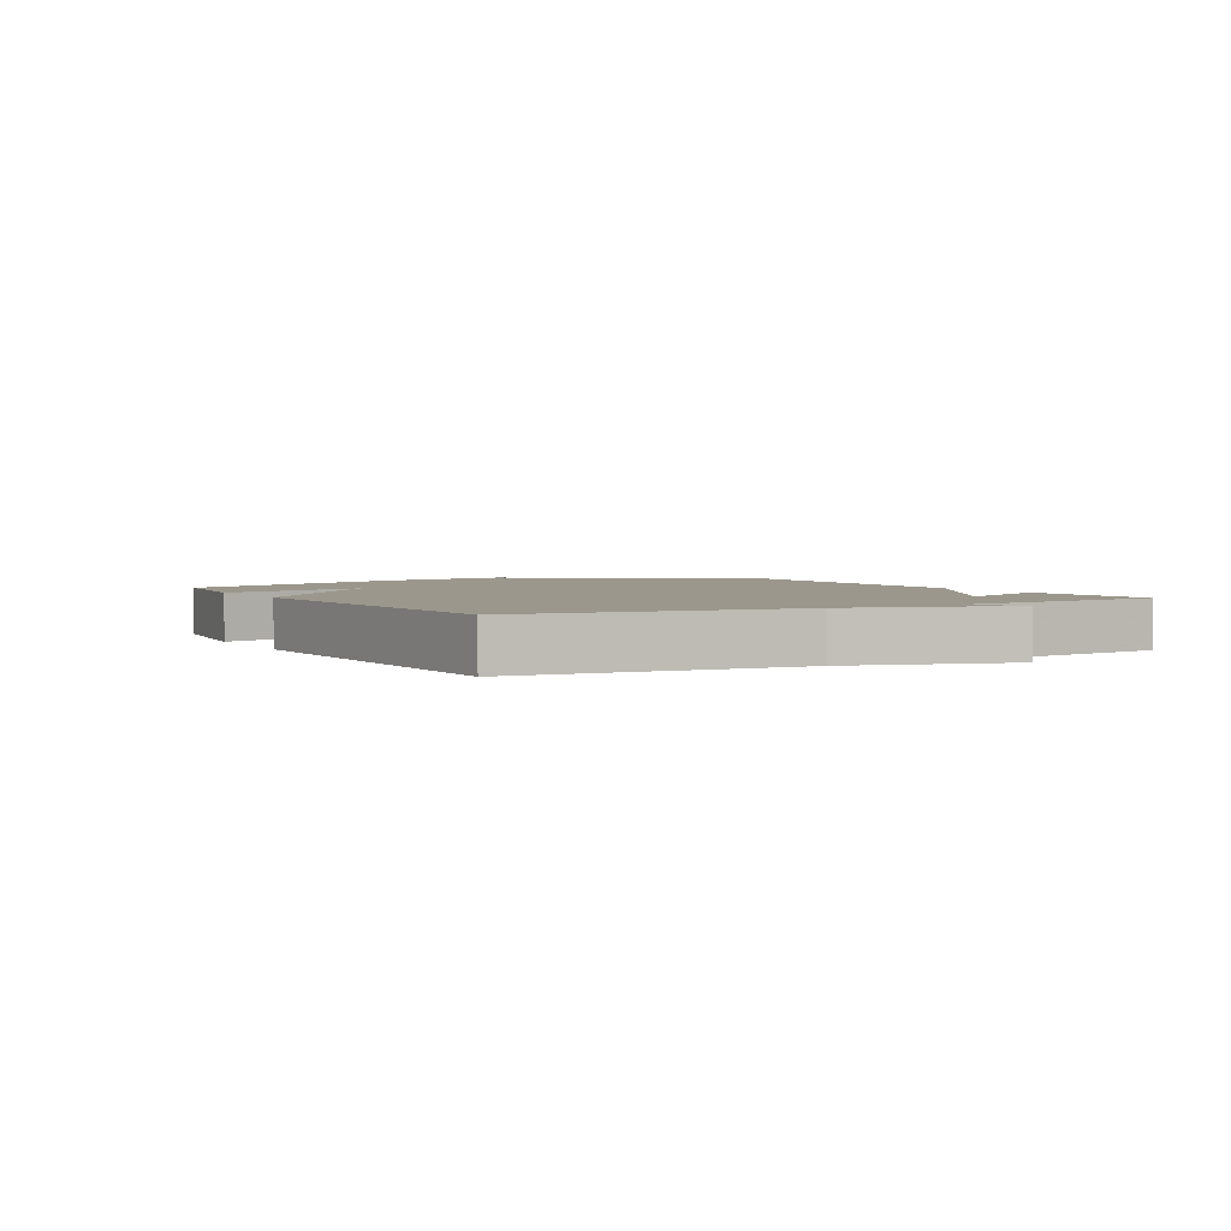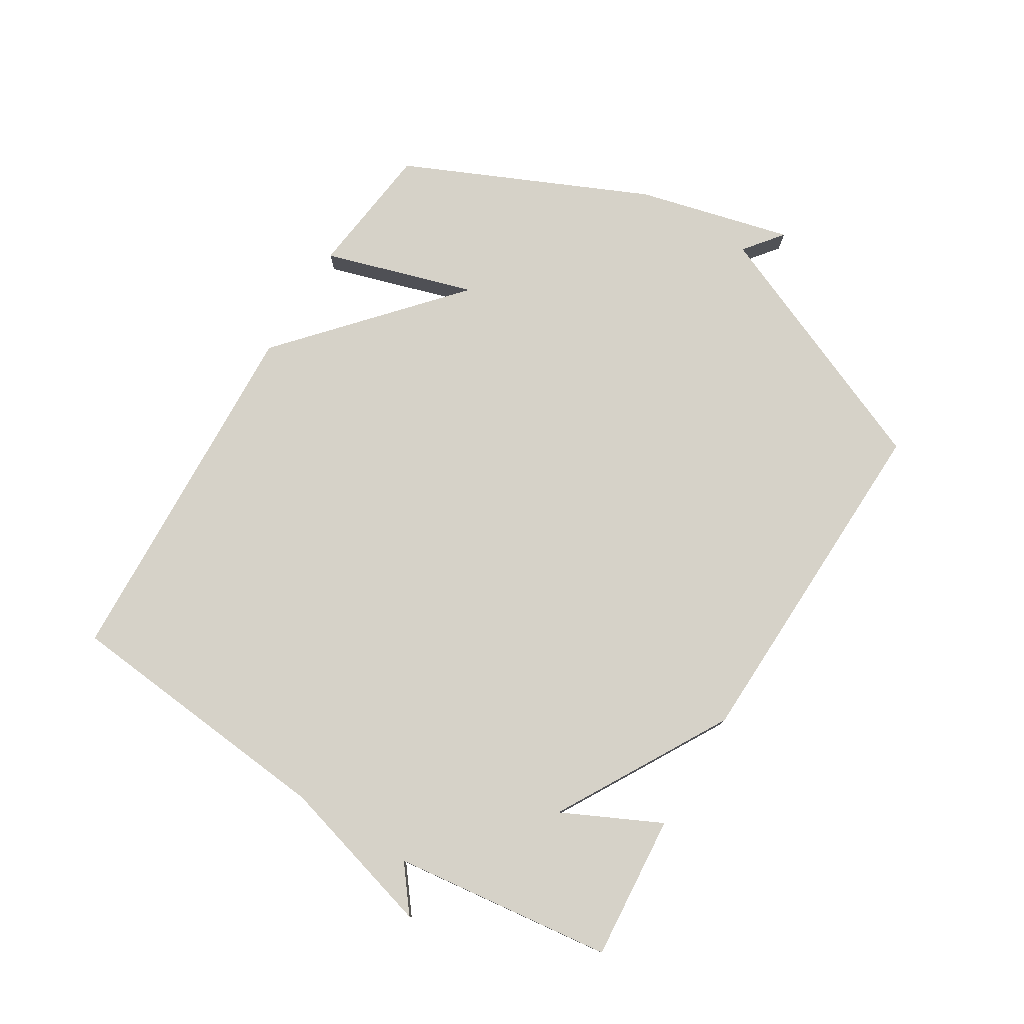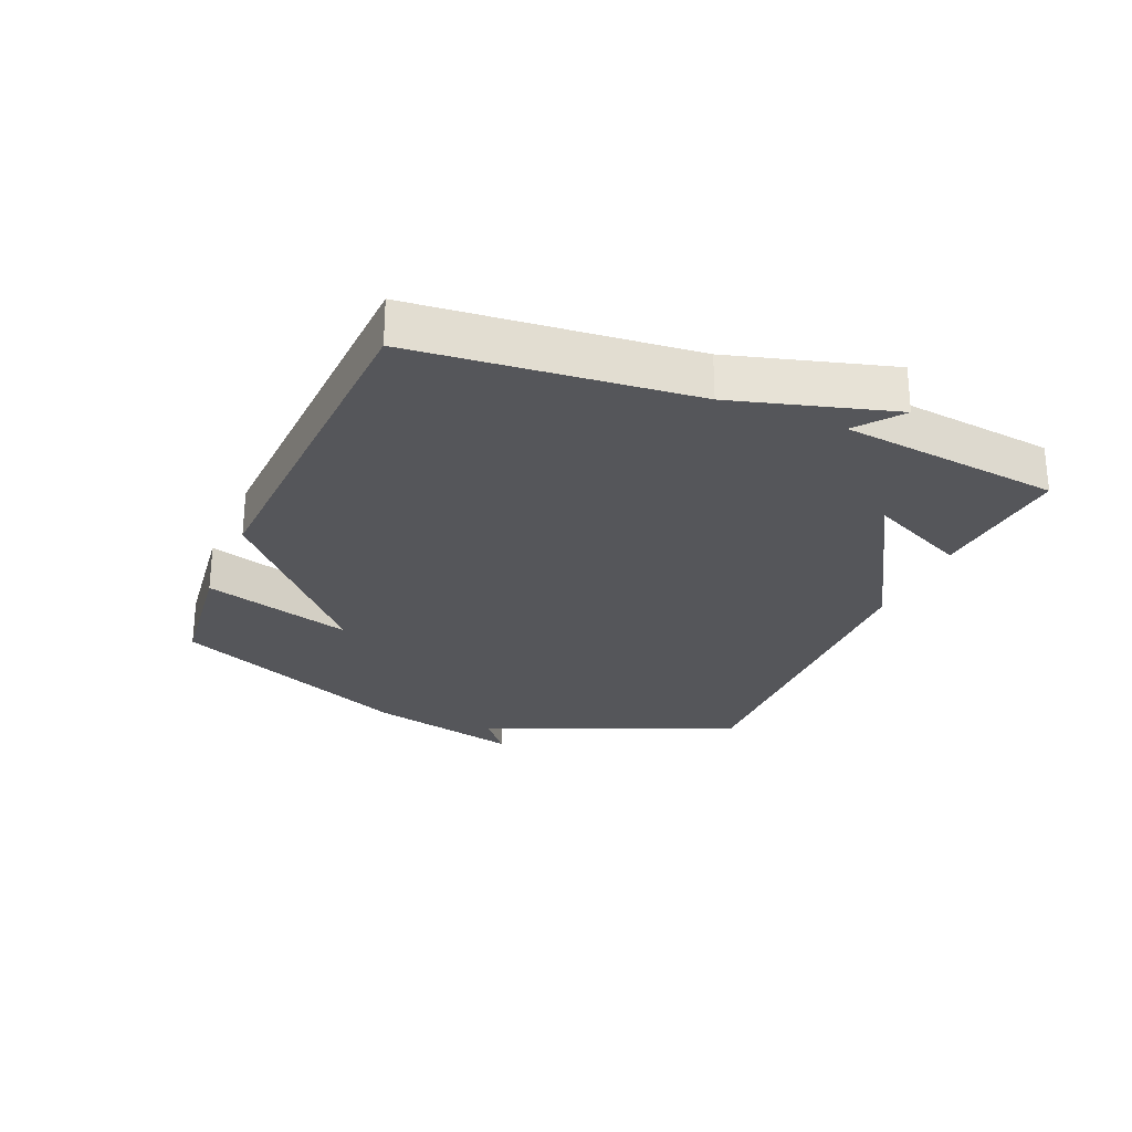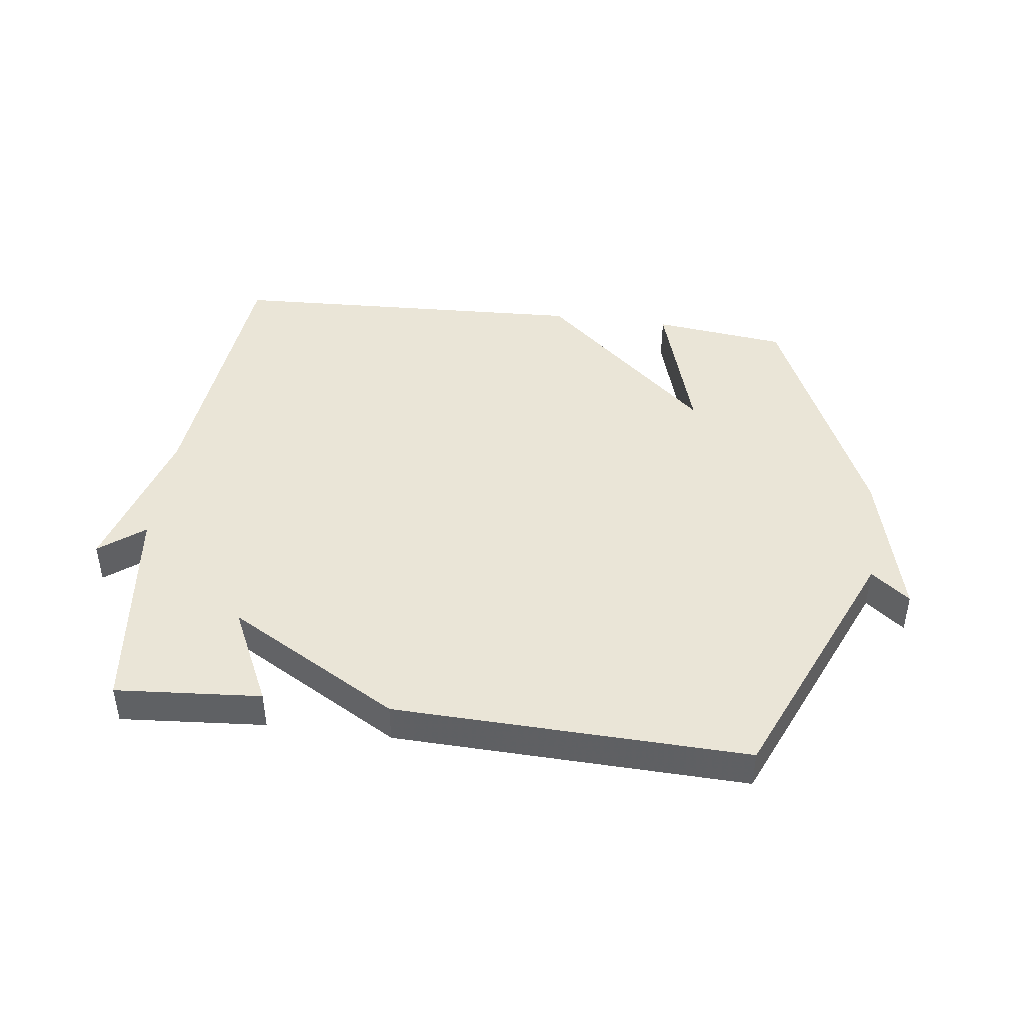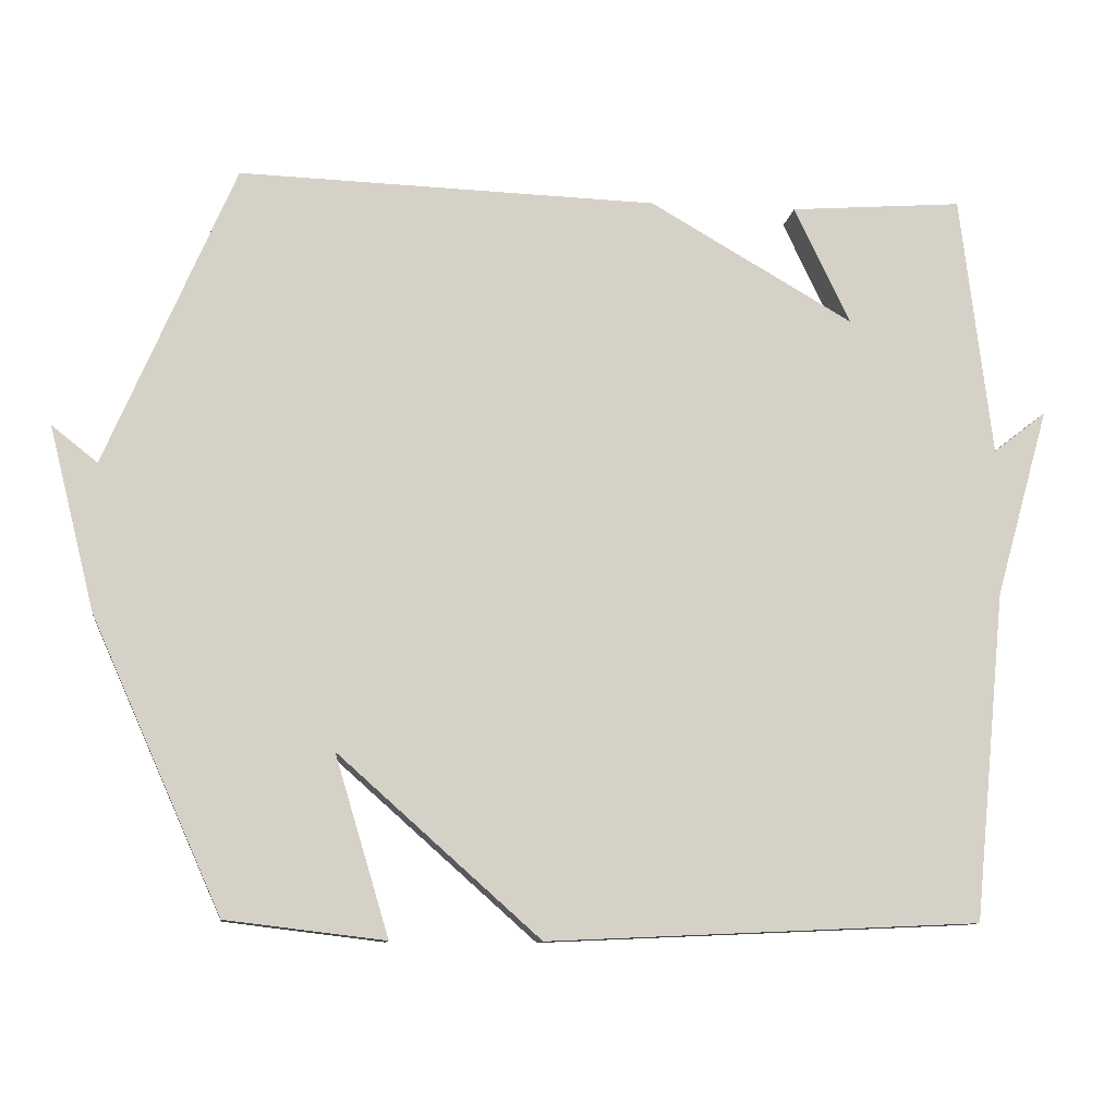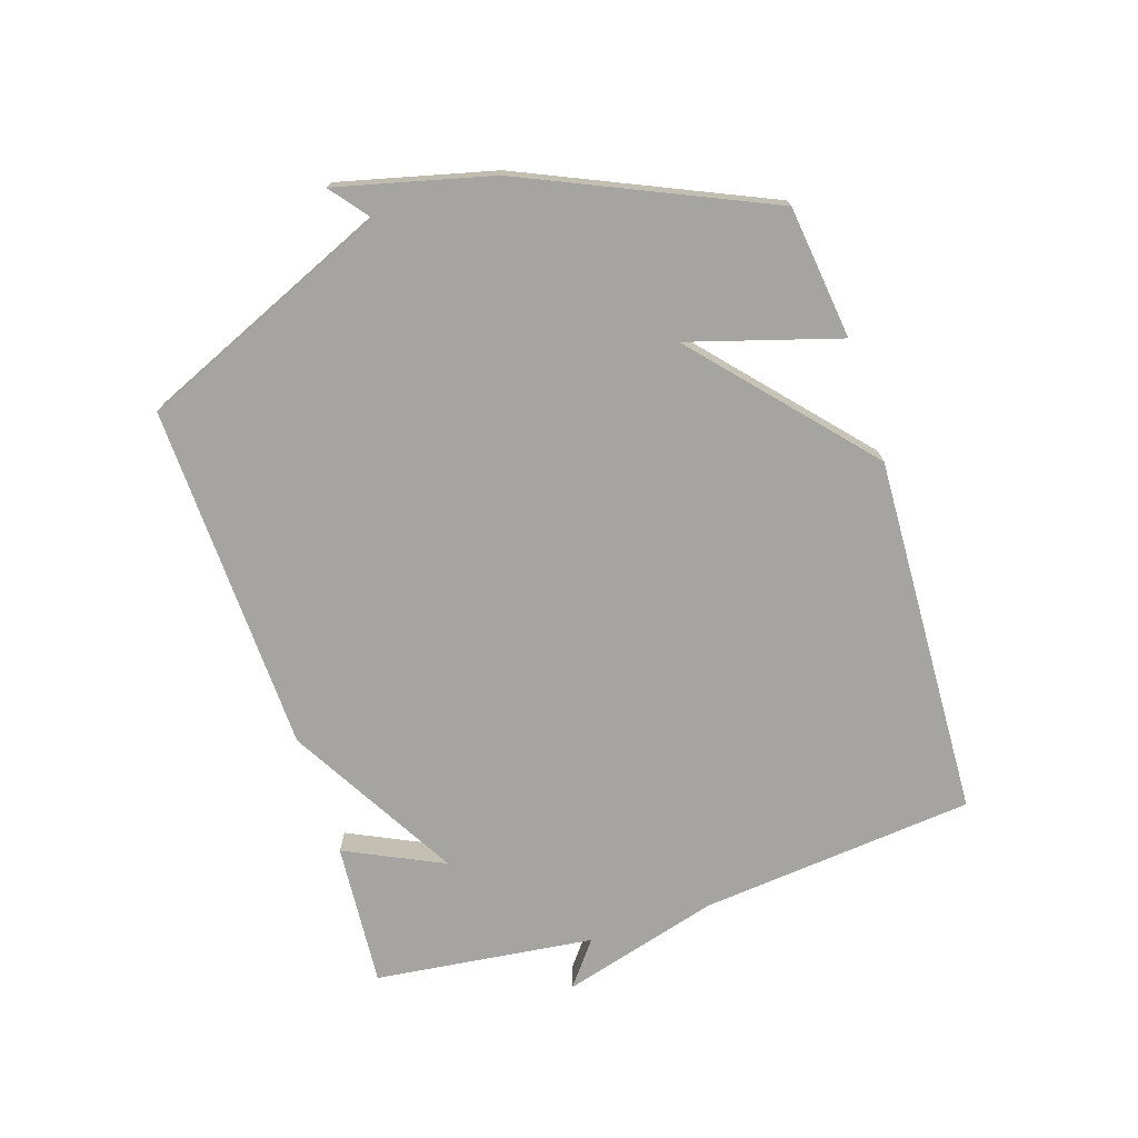
<metadata>
{"format":"obj","ext":"obj","renderer":"f3d","projection":"perspective","resolution":1024,"background":"white","views":[{"elev":2.7,"azim":-118.9,"up":"+Y"},{"elev":77.6,"azim":-58.7,"up":"+Y"},{"elev":-26.0,"azim":-112.9,"up":"+Y"},{"elev":44.0,"azim":7.4,"up":"+Y"},{"elev":-10.6,"azim":172.6,"up":"+Z"},{"elev":-73.2,"azim":108.0,"up":"+Y"}]}
</metadata>
<code>
v -0.5 0.07 -0.5
v -0.543 0.07 -0.055
v -0.615 0.07 0.201
v -0.543 0.07 0.145
v -0.5 0.07 0.5
v -0.266 0.07 0.482
v -0.342 0.07 0.323
v -0.066 0.07 0.482
v 0.5 0.07 0.5
v 0.675 0.07 0.093
v 0.737 0.07 0.142
v 0.675 0.07 -0.107
v 0.5 0.07 -0.5
v 0.285 0.07 -0.526
v 0.358 0.07 -0.283
v 0.085 0.07 -0.526
v -0.5 0 -0.5
v -0.543 0 -0.055
v -0.615 0 0.201
v -0.543 0 0.145
v -0.5 0 0.5
v -0.266 0 0.482
v -0.342 0 0.323
v -0.066 0 0.482
v 0.5 0 0.5
v 0.675 0 0.093
v 0.737 0 0.142
v 0.675 0 -0.107
v 0.5 0 -0.5
v 0.285 0 -0.526
v 0.358 0 -0.283
v 0.085 0 -0.526
f 15 16 1 2
f 13 14 15
f 12 13 15
f 11 12 15
f 10 11 15
f 10 15 2
f 9 10 2
f 8 9 2
f 7 8 2
f 6 7 2
f 5 6 2
f 4 5 2
f 2 3 4
f 18 17 32 31
f 31 30 29
f 31 29 28
f 31 28 27
f 31 27 26
f 18 31 26
f 18 26 25
f 18 25 24
f 18 24 23
f 18 23 22
f 18 22 21
f 18 21 20
f 20 19 18
f 1 17 18 2
f 2 18 19 3
f 3 19 20 4
f 4 20 21 5
f 5 21 22 6
f 6 22 23 7
f 7 23 24 8
f 8 24 25 9
f 9 25 26 10
f 10 26 27 11
f 11 27 28 12
f 12 28 29 13
f 13 29 30 14
f 14 30 31 15
f 15 31 32 16
f 16 32 17 1

</code>
